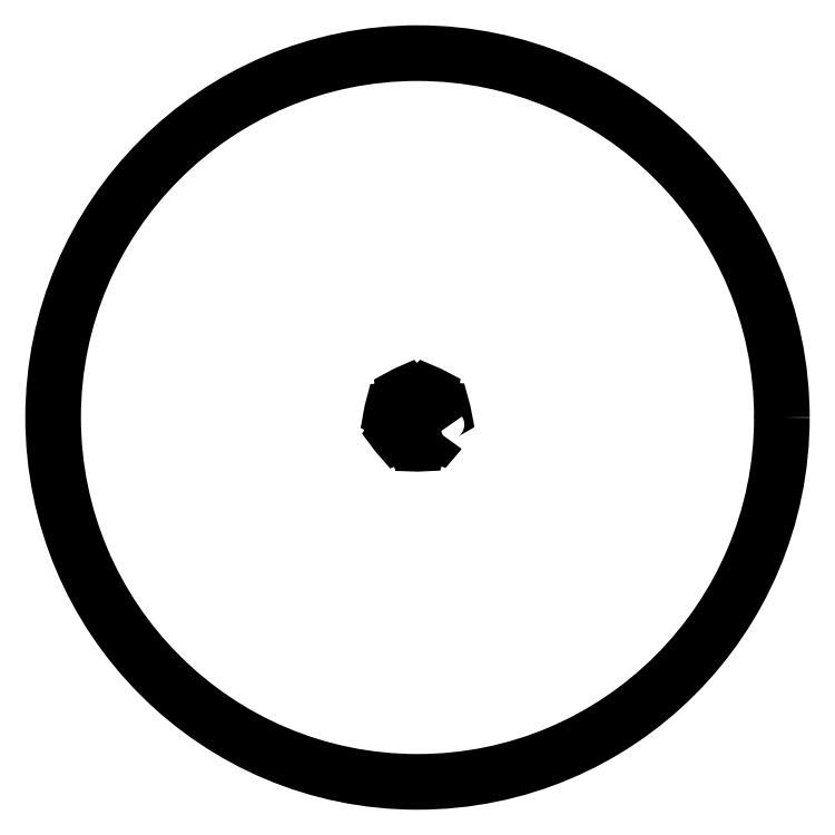
<metadata>
{"format":"dxf","ext":"dxf","renderer":"ezdxf+matplotlib","layout":"modelspace","background":"white","min_lineweight":24,"dpi":150}
</metadata>
<code>
0
SECTION
2
ENTITIES
0
LWPOLYLINE
8
0
90
14
70
1
43
0
10
7.966
20
-5.534
42
-0.4606
10
9.556
20
1.663
42
0.02953
10
9.294
20
2.778
42
-0.4606
10
4.658
20
8.509
42
0.02953
10
3.623
20
8.998
42
-0.4606
10
-3.748
20
8.947
42
0.02953
10
-4.776
20
8.443
42
-0.4606
10
-9.332
20
2.648
42
0.02953
10
-9.579
20
1.53
42
-0.4606
10
-7.888
20
-5.645
42
0.02953
10
-7.168
20
-6.535
42
-0.4606
10
-0.5047
20
-9.687
42
0.02953
10
0.6399
20
-9.679
42
-0.4606
10
7.259
20
-6.434
42
0.02953
0
CIRCLE
8
0
10
-6.906e-13
20
5.607e-13
30
-3.687e-44
40
134.5
210
-1.208e-47
220
6.568e-79
230
1
0
ENDSEC
0
EOF

</code>
